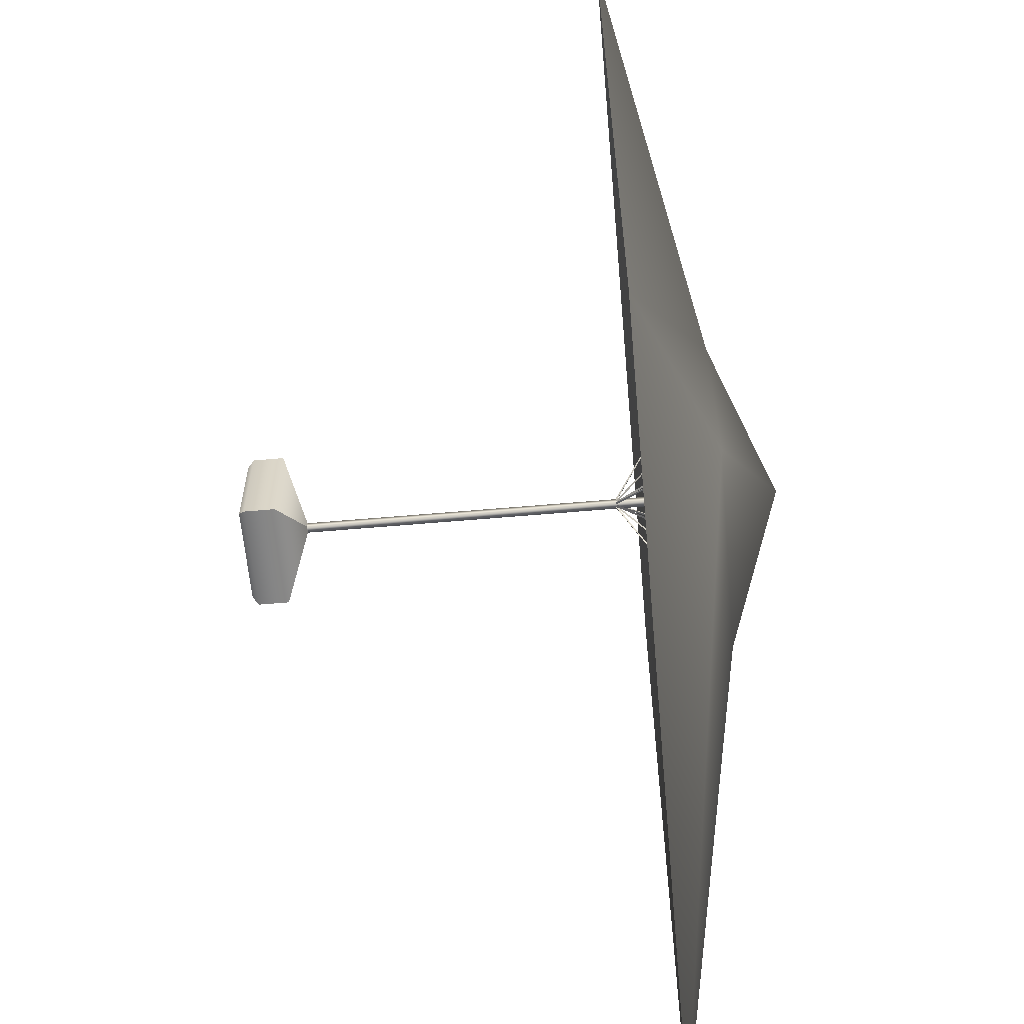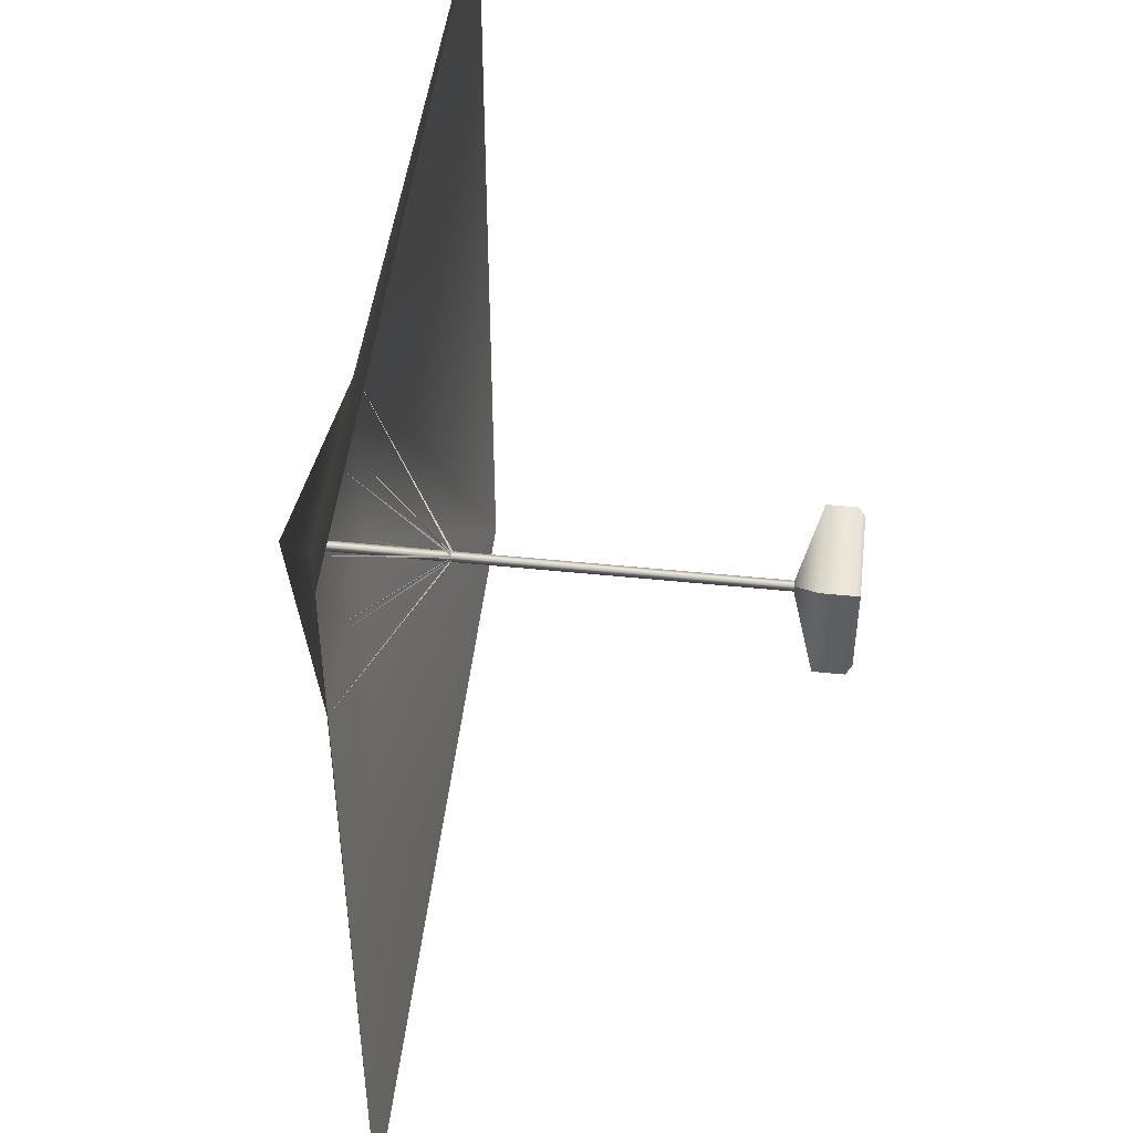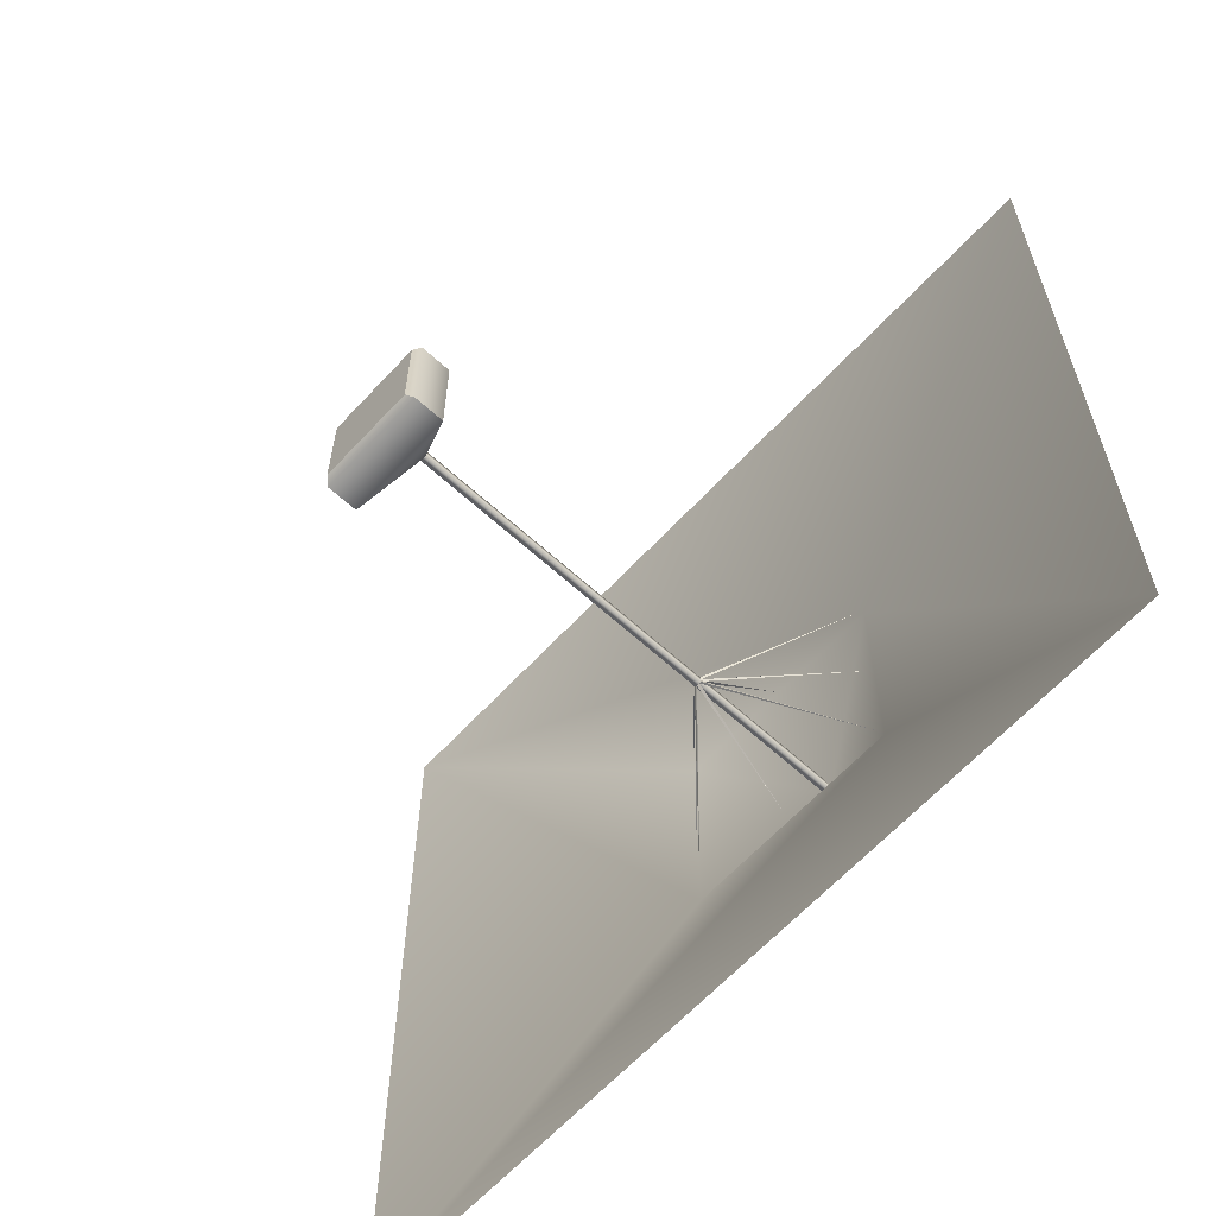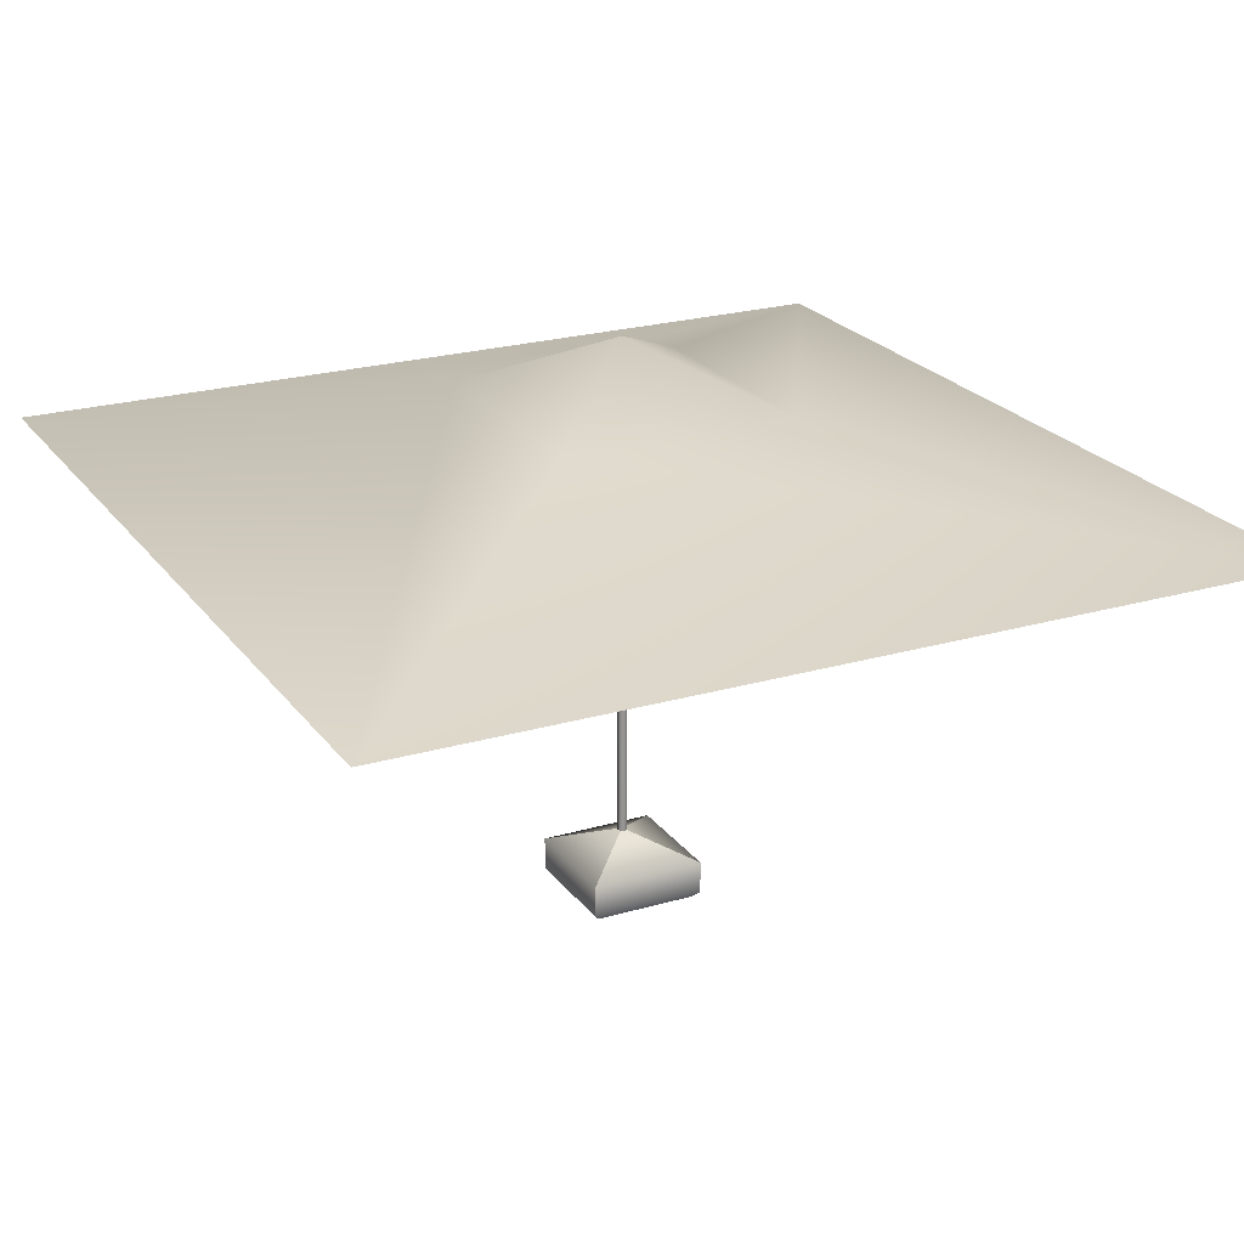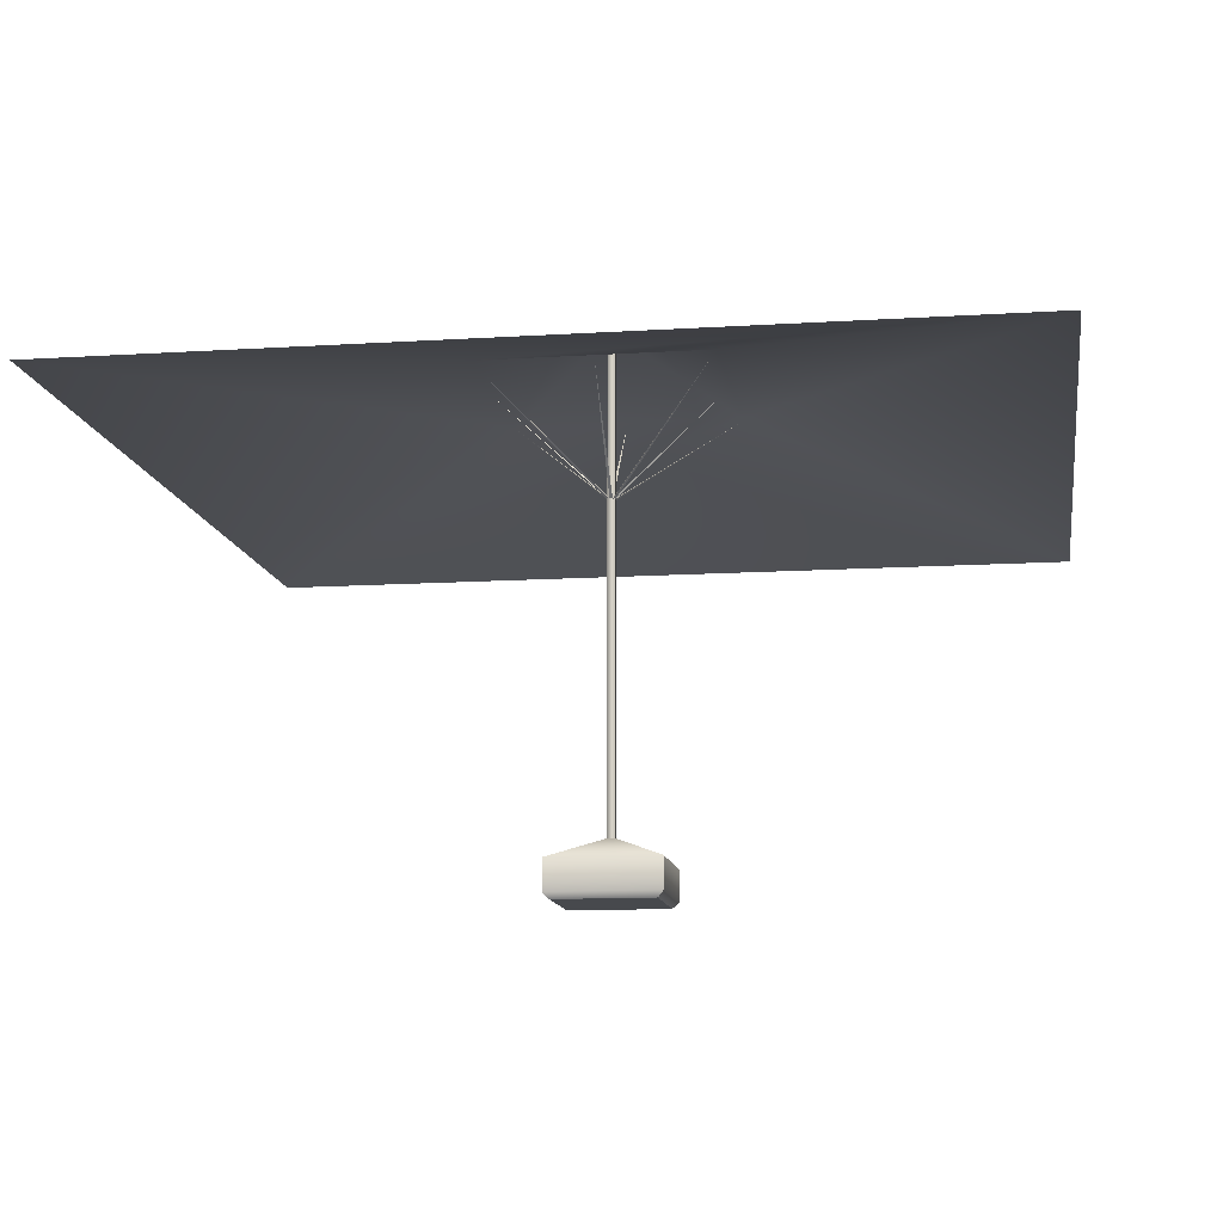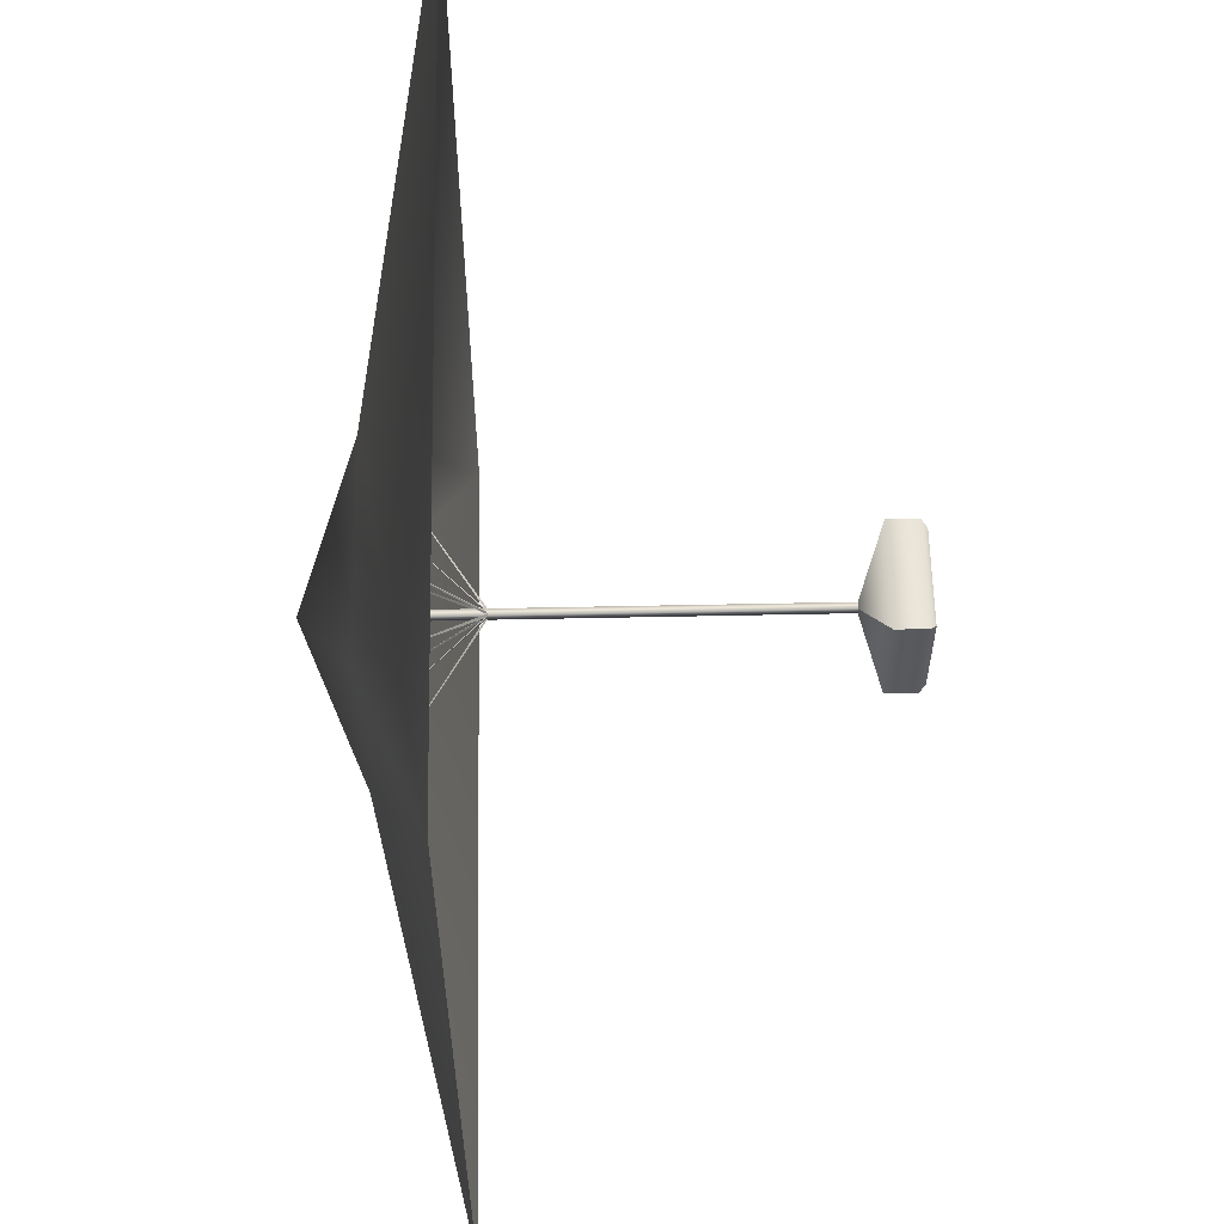
<metadata>
{"format":"obj","ext":"obj","renderer":"f3d","projection":"perspective","resolution":1024,"background":"white","views":[{"elev":-60.9,"azim":95.1,"up":"+Z"},{"elev":48.1,"azim":-83.4,"up":"+Z"},{"elev":-63.3,"azim":47.3,"up":"+Z"},{"elev":22.9,"azim":153.4,"up":"+Y"},{"elev":-12.1,"azim":-81.4,"up":"+Y"},{"elev":59.1,"azim":-91.2,"up":"+Z"}]}
</metadata>
<code>
v  0 1.194 -0
v  0.2475 1.066 0.2475
v  0.2475 1.066 -0.2475
v  -0.2475 1.066 -0.2475
v  -0.2475 1.066 0.2475
v  0.942 0.8856 0.942
v  0.942 0.8856 -0.942
v  -0.942 0.8856 -0.942
v  -0.942 0.8856 0.942
v  -0.108 -0.0001823 0.1082
v  -0.108 -0.0001823 -0.1074
v  0.1076 -0.0001823 -0.1074
v  0.1076 -0.0001823 0.1082
v  -0.008114 1.179 0.008262
v  0.007634 1.179 0.008262
v  0.007634 1.179 -0.007486
v  -0.008114 1.179 -0.007486
v  0.1203 0.01335 0.1209
v  -0.1207 0.01335 0.1209
v  0.1203 0.08152 0.1209
v  -0.1207 0.08152 0.1209
v  0.007634 0.1312 0.008262
v  -0.008114 0.1312 0.008262
v  0.1203 0.01335 -0.1201
v  0.1203 0.08152 -0.1201
v  0.007634 0.1312 -0.007486
v  -0.1207 0.01335 -0.1201
v  -0.1207 0.08152 -0.1201
v  -0.008114 0.1312 -0.007486
v  -0.002435 0.8299 -0.002119
v  0.2467 1.061 -0.2464
v  -0.001481 0.8239 0.0009167
v  0.002313 0.8293 0.00273
v  0.00306 0.8261 0.0008524
v  -0.004384 1.061 -0.2486
v  -0.0009421 0.8315 -0.0004374
v  -0.003722 0.8255 0.001112
v  0.002094 0.8255 -0.001391
v  -0.2443 1.061 -0.2452
v  -0.002756 0.8261 0.003356
v  -0.0001913 0.8261 -0.003086
v  -0.2446 1.061 0.002487
v  -0.001481 0.8315 0.0009167
v  6.866e-05 0.8255 0.003696
v  -0.002435 0.8255 -0.002119
v  -0.2451 1.061 0.2435
v  0.002313 0.8261 0.00273
v  0.00306 0.8293 0.0008525
v  -0.0001675 1.061 0.2468
v  -0.0009421 0.8239 -0.0004374
v  -0.003722 0.8299 0.001112
v  0.002094 0.8299 -0.001391
v  0.2487 1.061 0.2503
v  -0.002756 0.8293 0.003356
v  -0.0001913 0.8293 -0.003086
v  0.2461 1.061 -0.002416
v  6.866e-05 0.8299 0.003696
g UDC_UmbrellaBig
f 1 2 3
f 1 3 4
f 1 4 5
f 1 5 2
f 2 6 7
f 7 3 2
f 8 4 3
f 3 7 8
f 9 5 4
f 4 8 9
f 9 6 2
f 2 5 9
f 10 11 12
f 12 13 10
f 14 15 16
f 16 17 14
f 10 13 18
f 18 19 10
f 19 18 20
f 20 21 19
f 21 20 22
f 22 23 21
f 23 22 15
f 15 14 23
f 13 12 24
f 24 18 13
f 18 24 25
f 25 20 18
f 20 25 26
f 26 22 20
f 22 26 16
f 16 15 22
f 12 11 27
f 27 24 12
f 24 27 28
f 28 25 24
f 25 28 29
f 29 26 25
f 26 29 17
f 17 16 26
f 11 10 19
f 19 27 11
f 27 19 21
f 21 28 27
f 28 21 23
f 23 29 28
f 29 23 14
f 14 17 29
f 30 31 32
f 33 31 30
f 32 31 33
f 34 35 36
f 37 35 34
f 36 35 37
f 38 39 36
f 40 39 38
f 36 39 40
f 41 42 43
f 44 42 41
f 43 42 44
f 45 46 43
f 47 46 45
f 43 46 47
f 48 49 50
f 51 49 48
f 50 49 51
f 52 53 50
f 54 53 52
f 50 53 54
f 55 56 32
f 57 56 55
f 32 56 57

</code>
